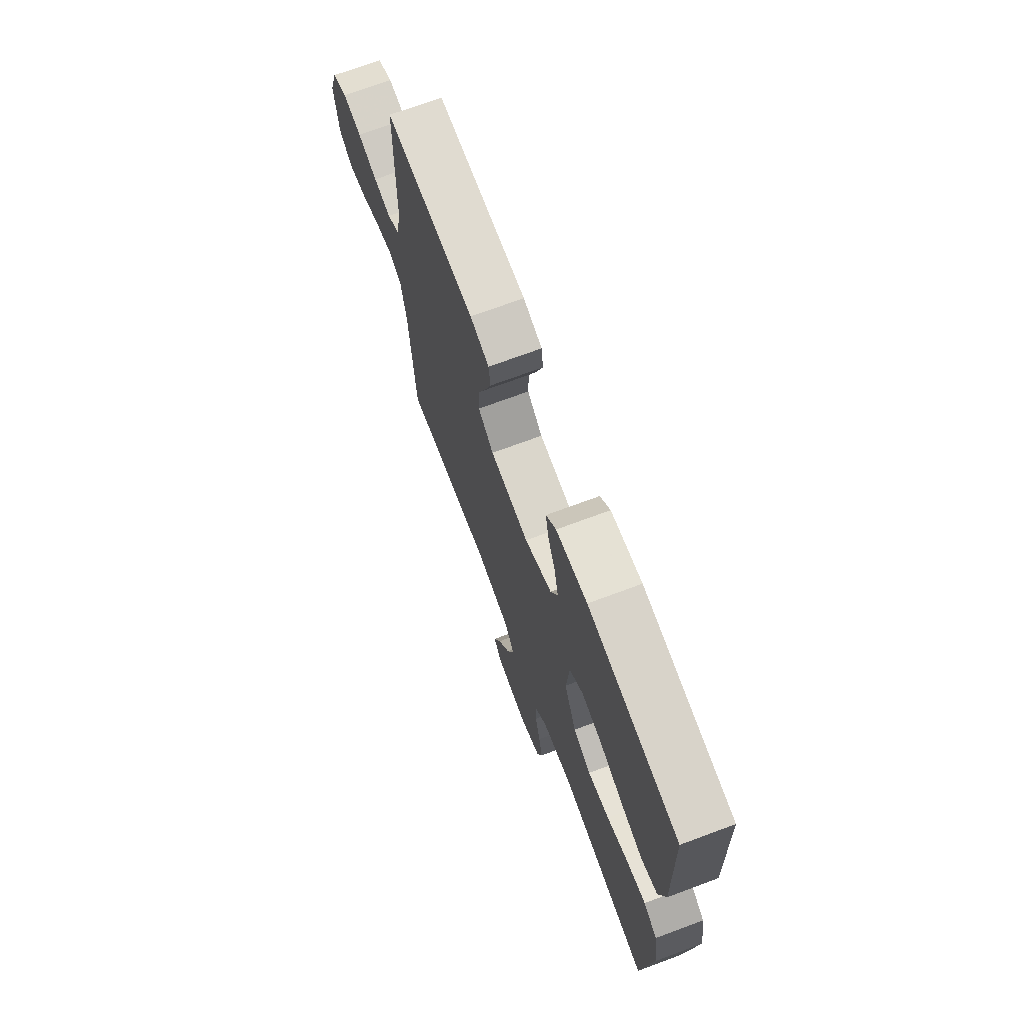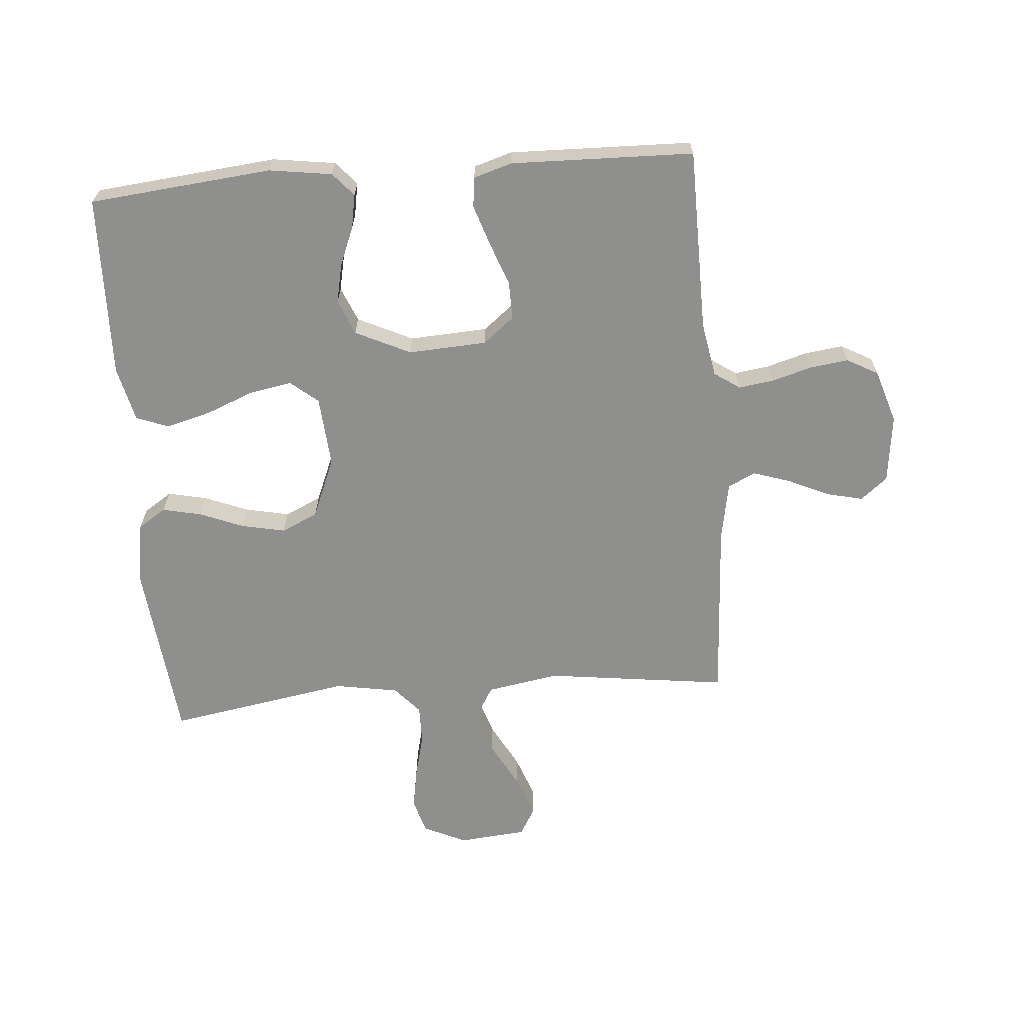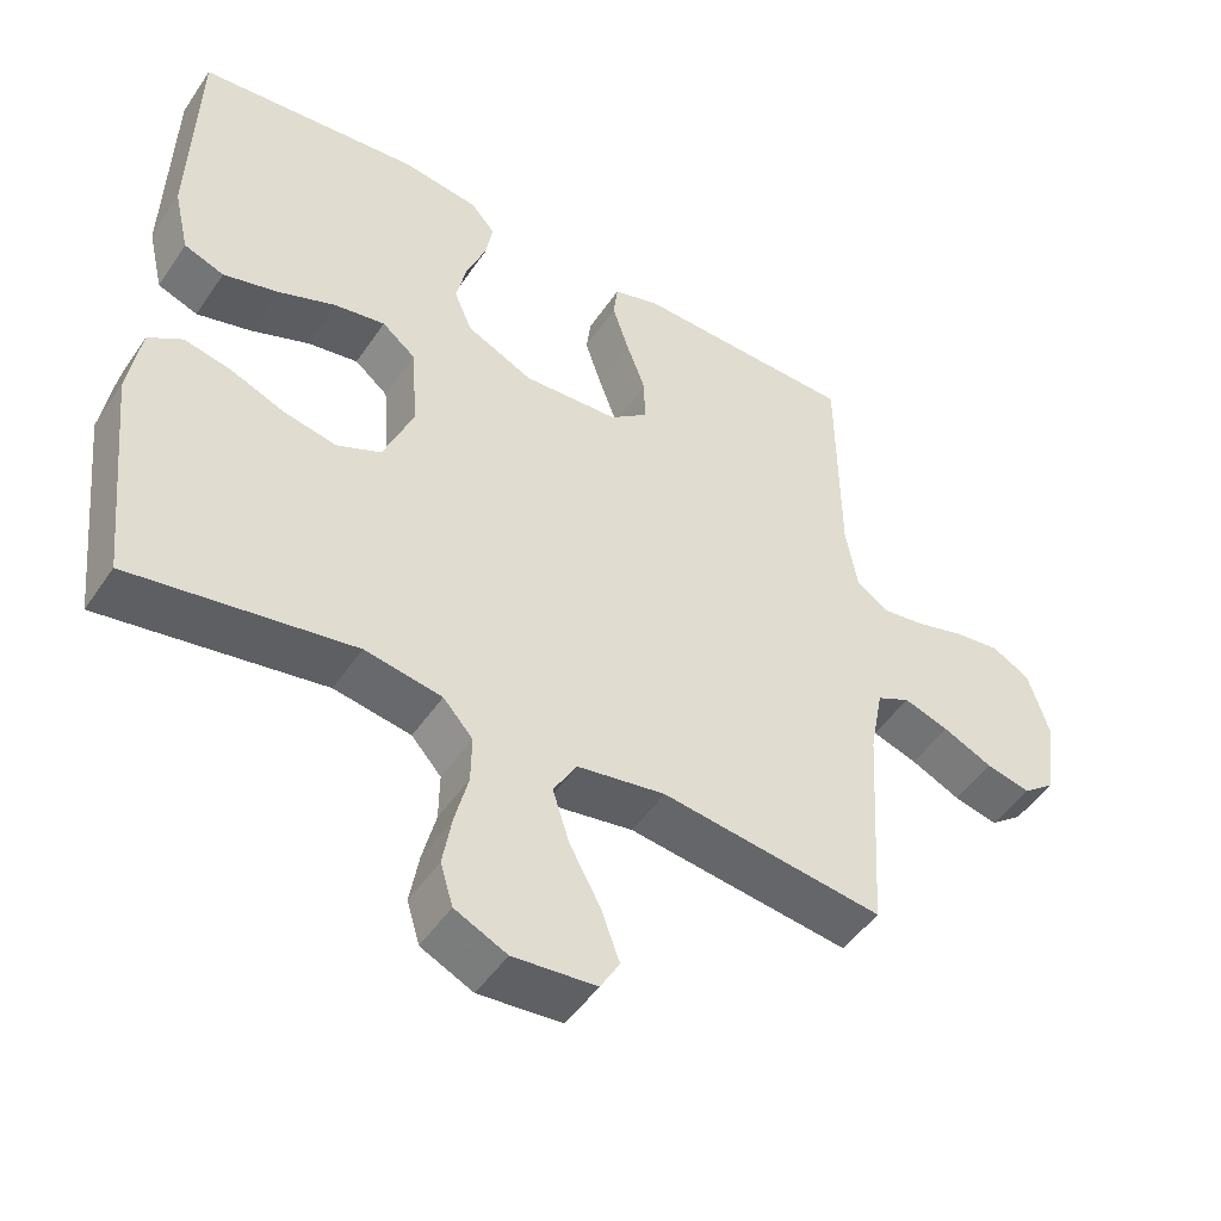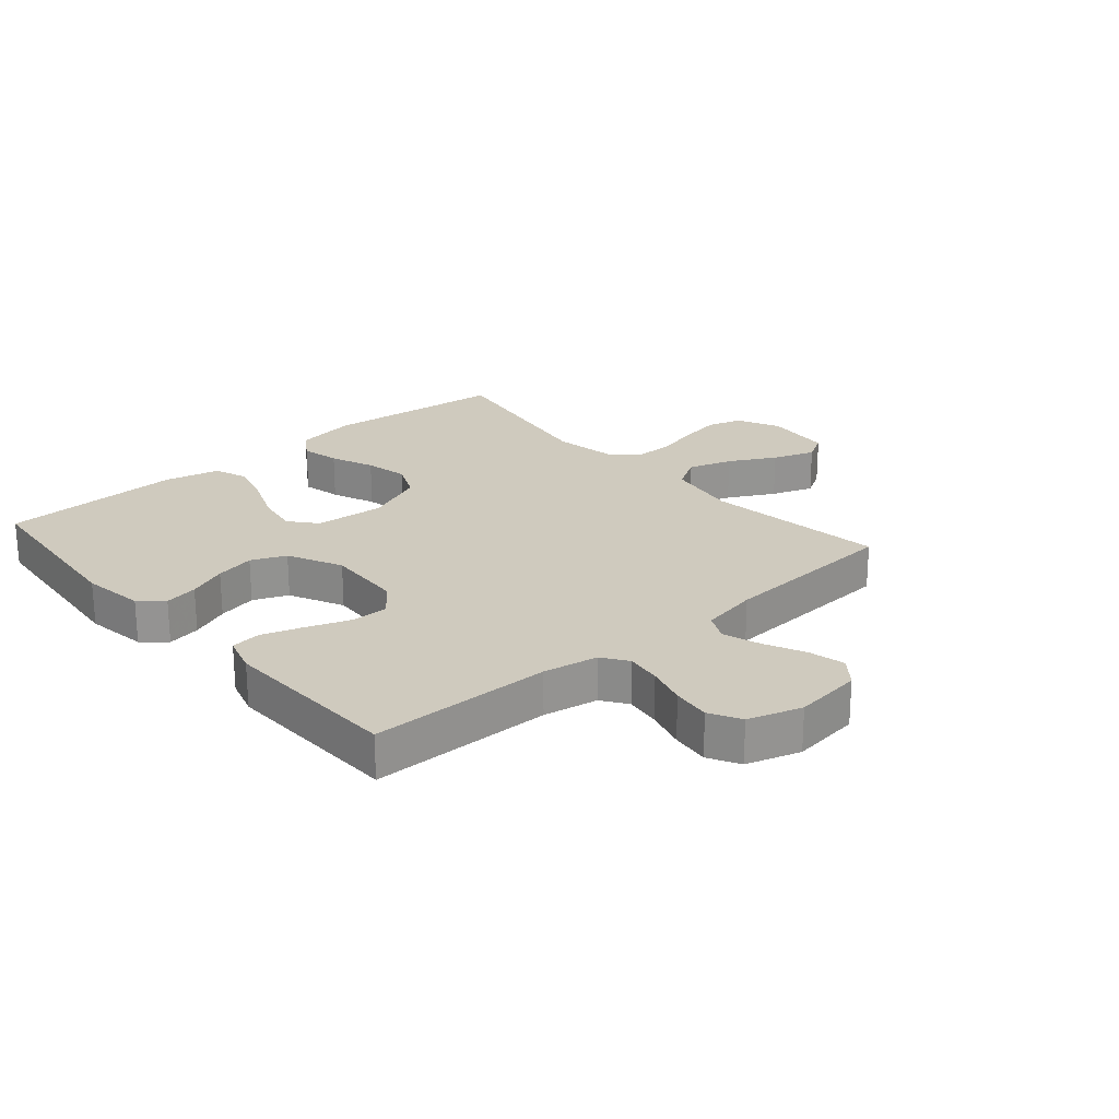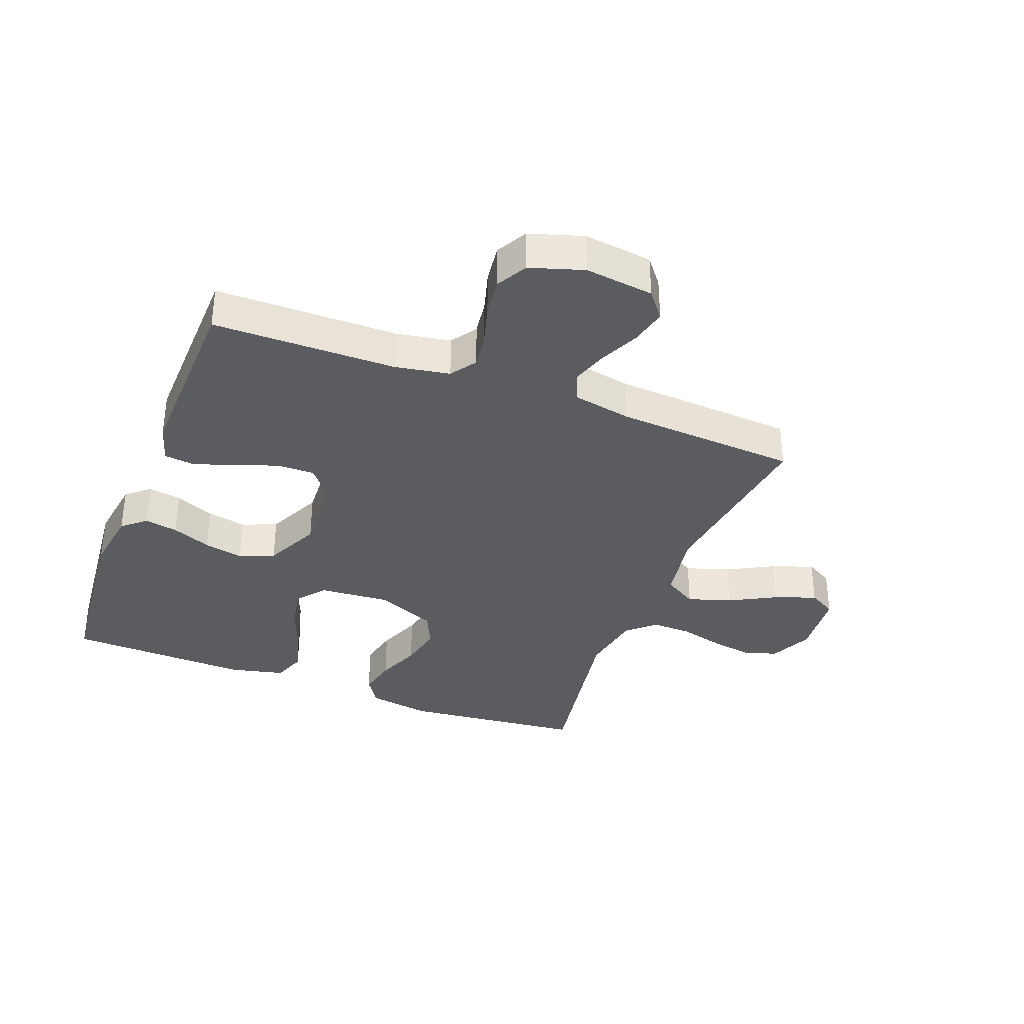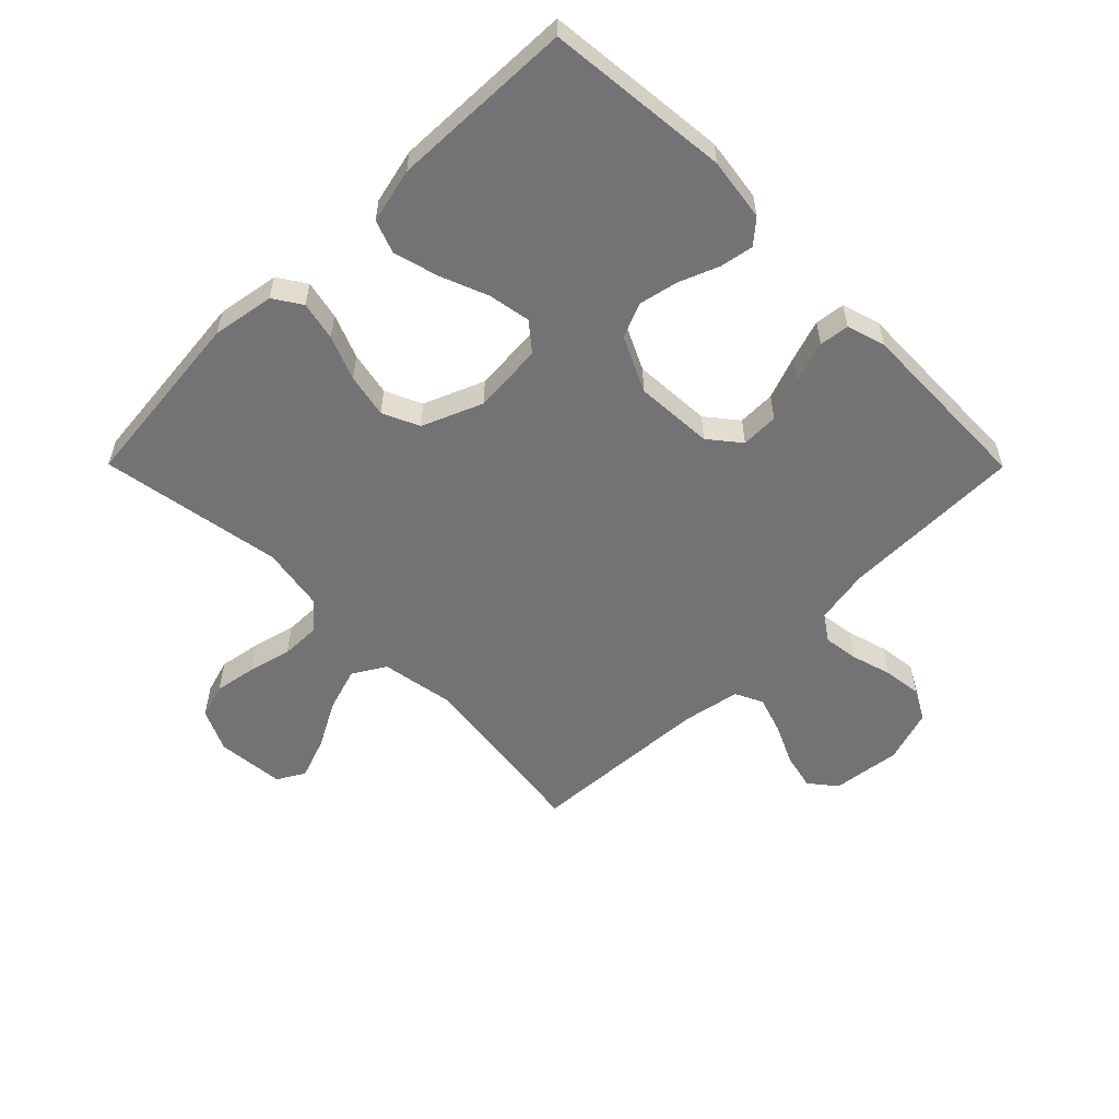
<metadata>
{"format":"obj","ext":"obj","renderer":"f3d","projection":"perspective","resolution":1024,"background":"white","views":[{"elev":71.4,"azim":-110.4,"up":"+Z"},{"elev":-65.3,"azim":4.7,"up":"+Y"},{"elev":-48.6,"azim":-32.6,"up":"+Z"},{"elev":23.2,"azim":49.0,"up":"+Y"},{"elev":-35.3,"azim":69.0,"up":"+Y"},{"elev":-56.0,"azim":-45.2,"up":"+Y"}]}
</metadata>
<code>
v -0.5 0.07 -0.5
v -0.531 0.07 -0.2
v -0.514 0.07 -0.098
v -0.468 0.07 -0.068
v -0.404 0.07 -0.082
v -0.332 0.07 -0.111
v -0.26 0.07 -0.126
v -0.2 0.07 -0.099
v -0.159 0.07 0
v -0.168 0.07 0.116
v -0.213 0.07 0.153
v -0.282 0.07 0.141
v -0.36 0.07 0.11
v -0.434 0.07 0.09
v -0.488 0.07 0.11
v -0.509 0.07 0.2
v -0.5 0.07 0.5
v -0.2 0.07 0.529
v -0.097 0.07 0.514
v -0.064 0.07 0.476
v -0.074 0.07 0.421
v -0.1 0.07 0.357
v -0.114 0.07 0.292
v -0.09 0.07 0.235
v 0 0.07 0.192
v 0.129 0.07 0.199
v 0.18 0.07 0.24
v 0.179 0.07 0.302
v 0.153 0.07 0.373
v 0.131 0.07 0.44
v 0.137 0.07 0.489
v 0.2 0.07 0.508
v 0.5 0.07 0.5
v 0.503 0.07 0.2
v 0.519 0.07 0.11
v 0.561 0.07 0.081
v 0.619 0.07 0.089
v 0.685 0.07 0.108
v 0.748 0.07 0.116
v 0.799 0.07 0.088
v 0.827 0.07 0
v 0.813 0.07 -0.113
v 0.769 0.07 -0.148
v 0.709 0.07 -0.134
v 0.642 0.07 -0.103
v 0.581 0.07 -0.083
v 0.536 0.07 -0.105
v 0.518 0.07 -0.2
v 0.5 0.07 -0.5
v 0.2 0.07 -0.461
v 0.081 0.07 -0.481
v 0.049 0.07 -0.535
v 0.072 0.07 -0.607
v 0.113 0.07 -0.683
v 0.138 0.07 -0.752
v 0.112 0.07 -0.797
v 0 0.07 -0.807
v -0.07 0.07 -0.774
v -0.087 0.07 -0.717
v -0.075 0.07 -0.648
v -0.057 0.07 -0.577
v -0.056 0.07 -0.513
v -0.096 0.07 -0.468
v -0.2 0.07 -0.45
v -0.5 0 -0.5
v -0.531 0 -0.2
v -0.514 0 -0.098
v -0.468 0 -0.068
v -0.404 0 -0.082
v -0.332 0 -0.111
v -0.26 0 -0.126
v -0.2 0 -0.099
v -0.159 0 0
v -0.168 0 0.116
v -0.213 0 0.153
v -0.282 0 0.141
v -0.36 0 0.11
v -0.434 0 0.09
v -0.488 0 0.11
v -0.509 0 0.2
v -0.5 0 0.5
v -0.2 0 0.529
v -0.097 0 0.514
v -0.064 0 0.476
v -0.074 0 0.421
v -0.1 0 0.357
v -0.114 0 0.292
v -0.09 0 0.235
v 0 0 0.192
v 0.129 0 0.199
v 0.18 0 0.24
v 0.179 0 0.302
v 0.153 0 0.373
v 0.131 0 0.44
v 0.137 0 0.489
v 0.2 0 0.508
v 0.5 0 0.5
v 0.503 0 0.2
v 0.519 0 0.11
v 0.561 0 0.081
v 0.619 0 0.089
v 0.685 0 0.108
v 0.748 0 0.116
v 0.799 0 0.088
v 0.827 0 0
v 0.813 0 -0.113
v 0.769 0 -0.148
v 0.709 0 -0.134
v 0.642 0 -0.103
v 0.581 0 -0.083
v 0.536 0 -0.105
v 0.518 0 -0.2
v 0.5 0 -0.5
v 0.2 0 -0.461
v 0.081 0 -0.481
v 0.049 0 -0.535
v 0.072 0 -0.607
v 0.113 0 -0.683
v 0.138 0 -0.752
v 0.112 0 -0.797
v 0 0 -0.807
v -0.07 0 -0.774
v -0.087 0 -0.717
v -0.075 0 -0.648
v -0.057 0 -0.577
v -0.056 0 -0.513
v -0.096 0 -0.468
v -0.2 0 -0.45
f 59 60 61
f 58 59 61
f 57 58 61
f 56 57 61
f 55 56 61
f 54 55 61
f 53 54 61
f 52 53 61 62
f 51 52 62 63
f 48 49 50
f 51 63 64
f 50 51 64
f 48 50 64
f 47 48 64
f 43 44 45
f 42 43 45
f 41 42 45
f 40 41 45
f 39 40 45
f 38 39 45
f 37 38 45
f 36 37 45 46
f 47 64 1
f 46 47 1
f 36 46 1
f 35 36 1
f 32 33 34
f 31 32 34
f 30 31 34
f 29 30 34
f 28 29 34
f 20 21 22
f 19 20 22
f 18 19 22
f 17 18 22
f 16 17 22
f 15 16 22
f 14 15 22
f 13 14 22
f 12 13 22
f 11 12 22 23
f 10 11 23 24
f 4 5 6
f 3 4 6
f 2 3 6
f 1 2 6
f 1 6 7
f 35 1 7 8
f 27 28 34 35
f 26 27 35 8
f 9 10 24 25
f 8 9 25 26
f 125 124 123
f 125 123 122
f 125 122 121
f 125 121 120
f 125 120 119
f 125 119 118
f 125 118 117
f 126 125 117 116
f 127 126 116 115
f 114 113 112
f 128 127 115
f 128 115 114
f 128 114 112
f 128 112 111
f 109 108 107
f 109 107 106
f 109 106 105
f 109 105 104
f 109 104 103
f 109 103 102
f 109 102 101
f 110 109 101 100
f 65 128 111
f 65 111 110
f 65 110 100
f 65 100 99
f 98 97 96
f 98 96 95
f 98 95 94
f 98 94 93
f 98 93 92
f 86 85 84
f 86 84 83
f 86 83 82
f 86 82 81
f 86 81 80
f 86 80 79
f 86 79 78
f 86 78 77
f 86 77 76
f 87 86 76 75
f 88 87 75 74
f 70 69 68
f 70 68 67
f 70 67 66
f 70 66 65
f 71 70 65
f 72 71 65 99
f 99 98 92 91
f 72 99 91 90
f 89 88 74 73
f 90 89 73 72
f 1 65 66 2
f 2 66 67 3
f 3 67 68 4
f 4 68 69 5
f 5 69 70 6
f 6 70 71 7
f 7 71 72 8
f 8 72 73 9
f 9 73 74 10
f 10 74 75 11
f 11 75 76 12
f 12 76 77 13
f 13 77 78 14
f 14 78 79 15
f 15 79 80 16
f 16 80 81 17
f 17 81 82 18
f 18 82 83 19
f 19 83 84 20
f 20 84 85 21
f 21 85 86 22
f 22 86 87 23
f 23 87 88 24
f 24 88 89 25
f 25 89 90 26
f 26 90 91 27
f 27 91 92 28
f 28 92 93 29
f 29 93 94 30
f 30 94 95 31
f 31 95 96 32
f 32 96 97 33
f 33 97 98 34
f 34 98 99 35
f 35 99 100 36
f 36 100 101 37
f 37 101 102 38
f 38 102 103 39
f 39 103 104 40
f 40 104 105 41
f 41 105 106 42
f 42 106 107 43
f 43 107 108 44
f 44 108 109 45
f 45 109 110 46
f 46 110 111 47
f 47 111 112 48
f 48 112 113 49
f 49 113 114 50
f 50 114 115 51
f 51 115 116 52
f 52 116 117 53
f 53 117 118 54
f 54 118 119 55
f 55 119 120 56
f 56 120 121 57
f 57 121 122 58
f 58 122 123 59
f 59 123 124 60
f 60 124 125 61
f 61 125 126 62
f 62 126 127 63
f 63 127 128 64
f 64 128 65 1

</code>
